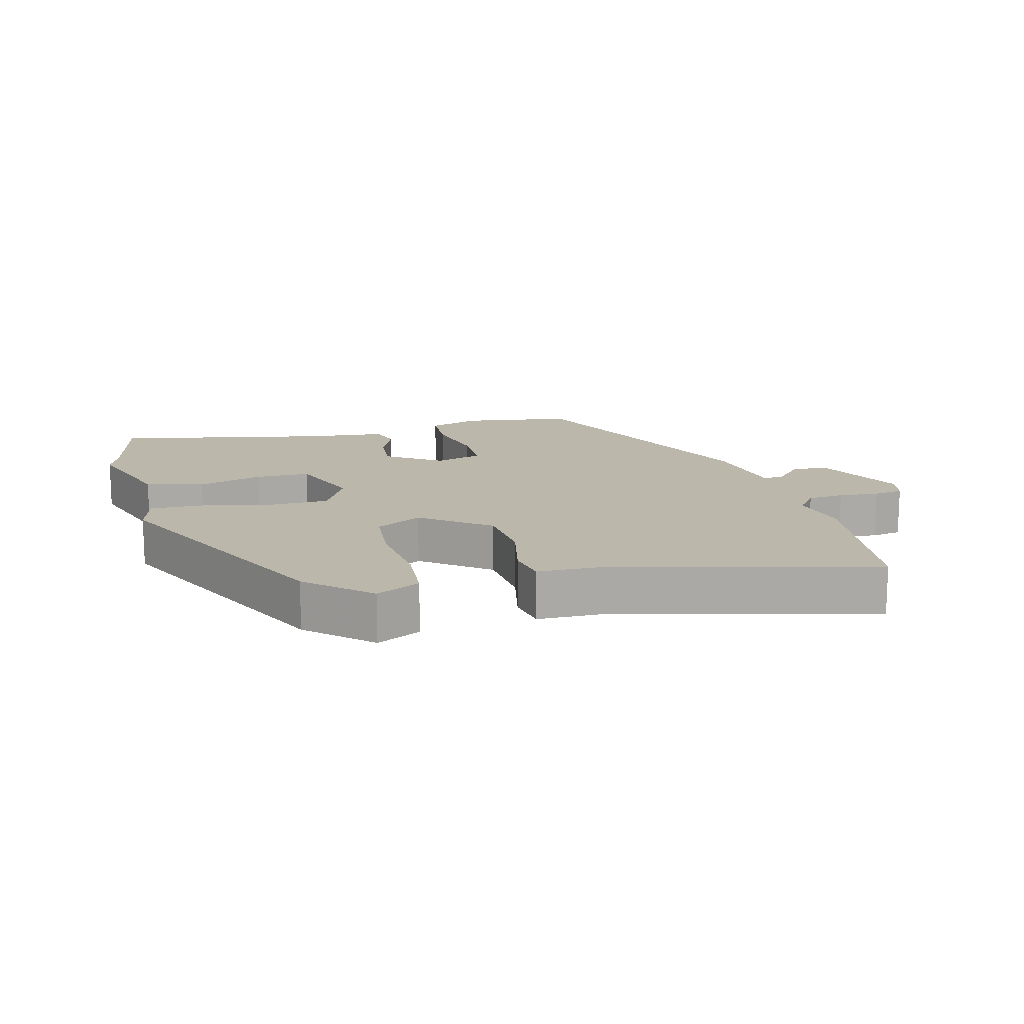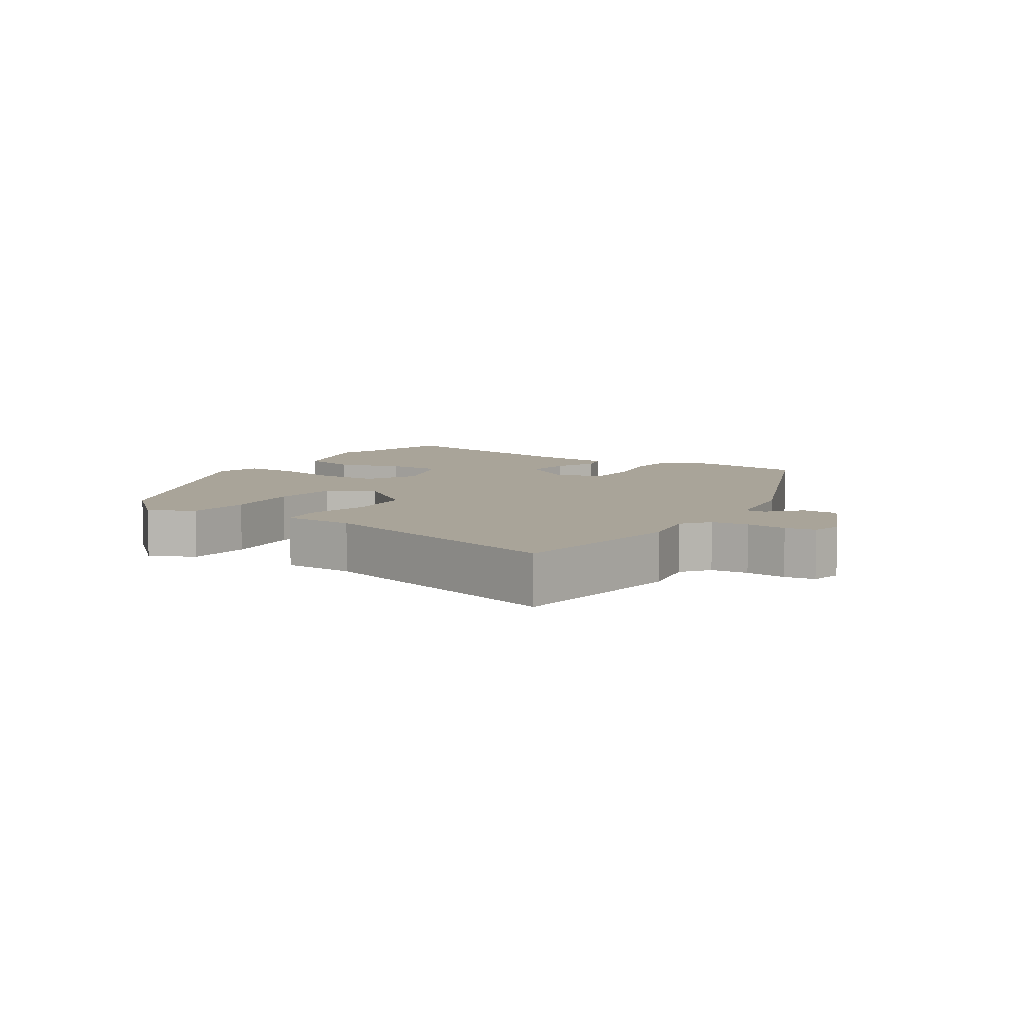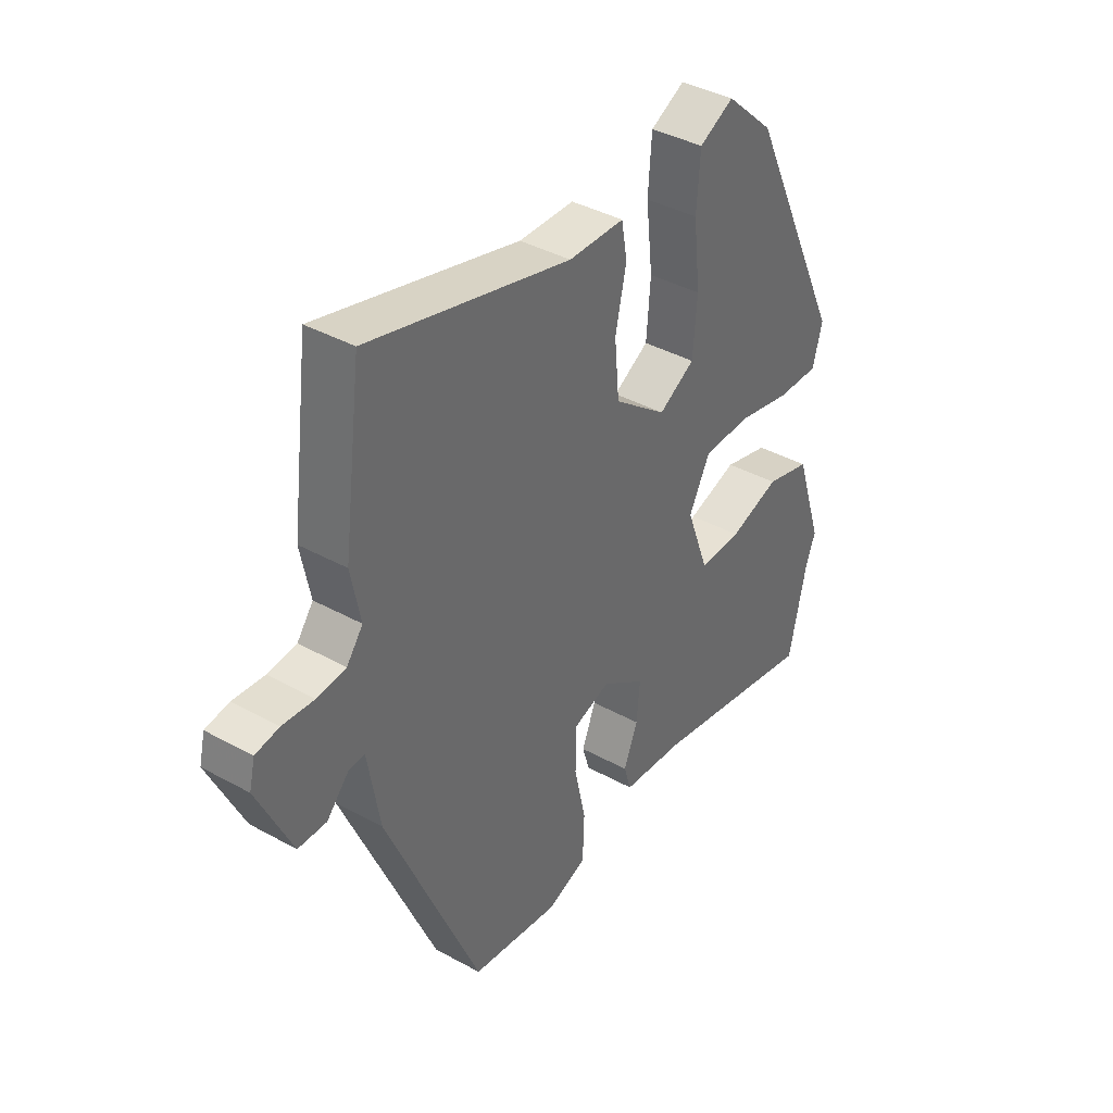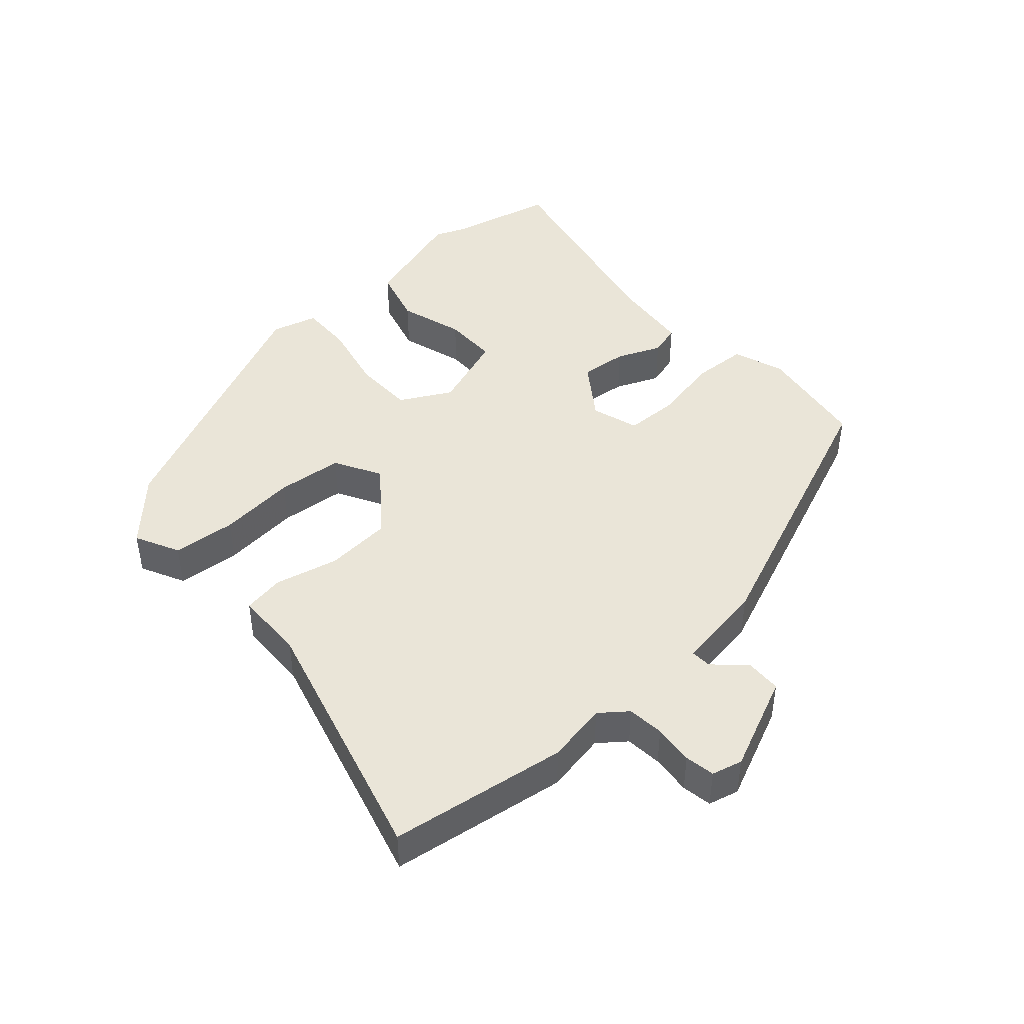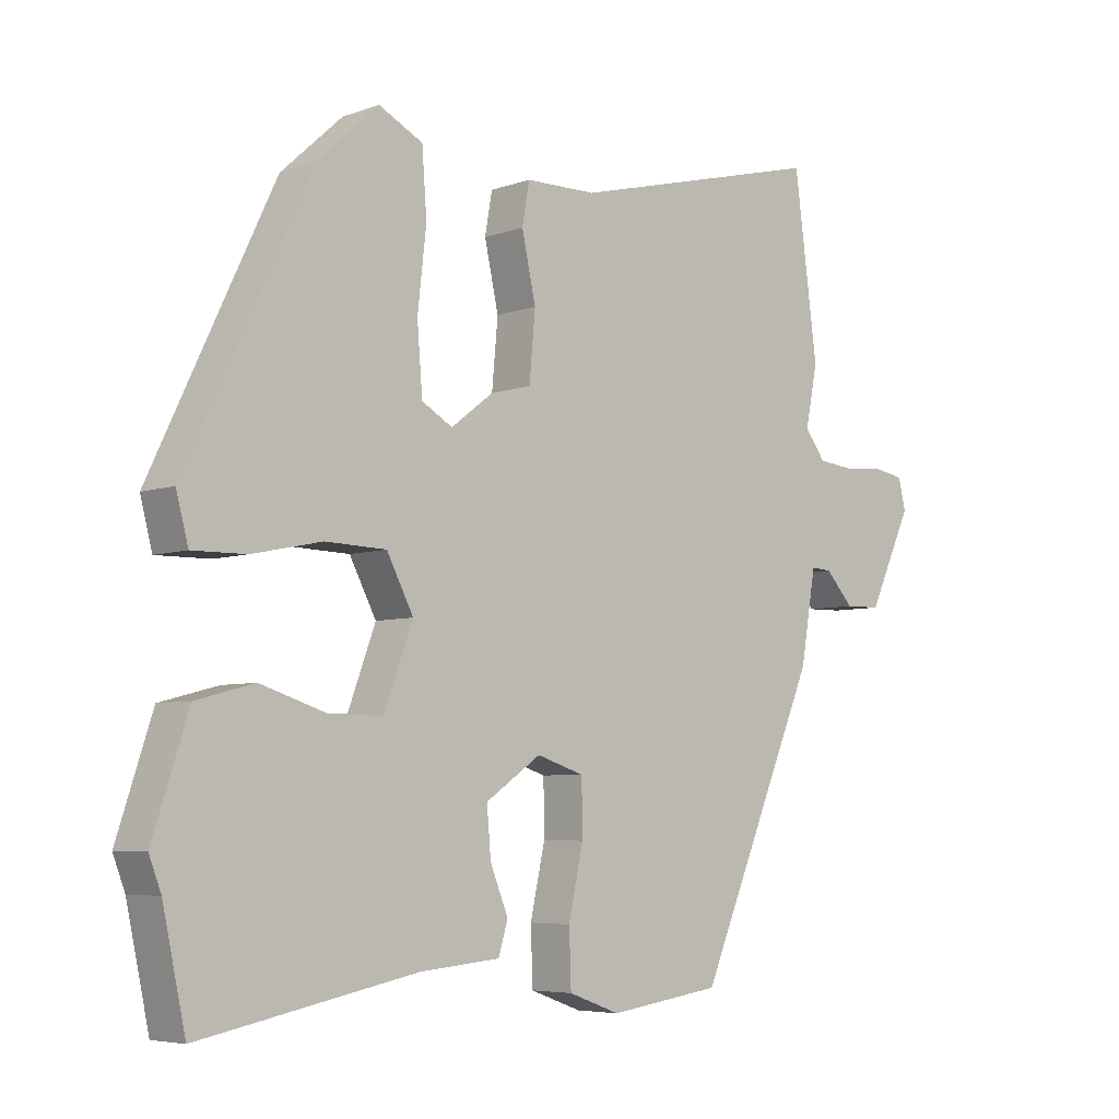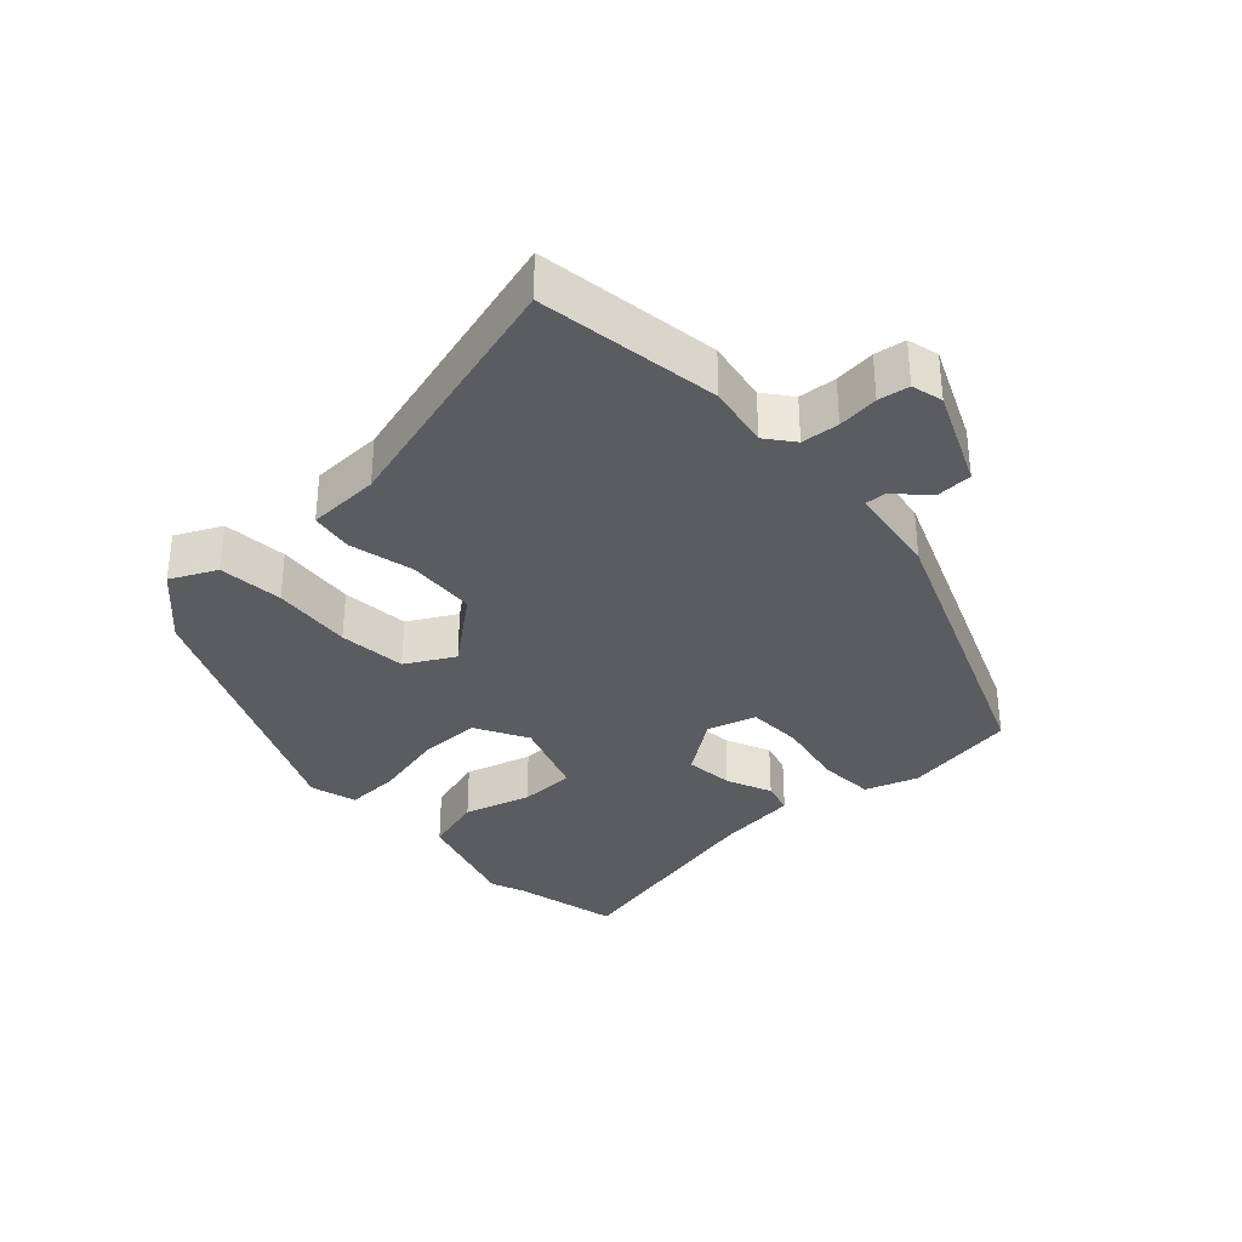
<metadata>
{"format":"obj","ext":"obj","renderer":"f3d","projection":"perspective","resolution":1024,"background":"white","views":[{"elev":14.5,"azim":-14.3,"up":"+Y"},{"elev":7.3,"azim":33.6,"up":"+Y"},{"elev":39.1,"azim":124.7,"up":"+Z"},{"elev":44.6,"azim":49.1,"up":"+Y"},{"elev":-5.7,"azim":-42.5,"up":"+Z"},{"elev":-34.0,"azim":43.9,"up":"+Y"}]}
</metadata>
<code>
v 0.314 0.07 -0.513
v 0.146 0.07 -0.537
v 0.069 0.07 -0.509
v 0.066 0.07 -0.426
v 0.088 0.07 -0.325
v 0.087 0.07 -0.244
v 0.016 0.07 -0.221
v -0.067 0.07 -0.278
v -0.061 0.07 -0.349
v -0.034 0.07 -0.416
v -0.048 0.07 -0.463
v -0.168 0.07 -0.474
v -0.492 0.07 -0.538
v -0.526 0.07 -0.38
v -0.544 0.07 -0.333
v -0.491 0.07 -0.171
v -0.404 0.07 -0.148
v -0.307 0.07 -0.179
v -0.225 0.07 -0.18
v -0.182 0.07 -0.064
v -0.222 0.07 0.013
v -0.313 0.07 0.016
v -0.418 0.07 -0.006
v -0.498 0.07 -0.007
v -0.516 0.07 0.062
v -0.33 0.07 0.454
v -0.238 0.07 0.538
v -0.172 0.07 0.504
v -0.165 0.07 0.409
v -0.178 0.07 0.292
v -0.17 0.07 0.193
v -0.101 0.07 0.153
v 0 0.07 0.23
v 0.009 0.07 0.33
v -0.012 0.07 0.426
v -0.001 0.07 0.488
v 0.105 0.07 0.489
v 0.489 0.07 0.587
v 0.524 0.07 0.32
v 0.506 0.07 0.229
v 0.537 0.07 0.188
v 0.592 0.07 0.182
v 0.652 0.07 0.187
v 0.697 0.07 0.179
v 0.708 0.07 0.133
v 0.643 0.07 -0.007
v 0.589 0.07 -0.008
v 0.547 0.07 0.038
v 0.516 0.07 0.04
v 0.493 0.07 -0.095
v 0.314 0 -0.513
v 0.146 0 -0.537
v 0.069 0 -0.509
v 0.066 0 -0.426
v 0.088 0 -0.325
v 0.087 0 -0.244
v 0.016 0 -0.221
v -0.067 0 -0.278
v -0.061 0 -0.349
v -0.034 0 -0.416
v -0.048 0 -0.463
v -0.168 0 -0.474
v -0.492 0 -0.538
v -0.526 0 -0.38
v -0.544 0 -0.333
v -0.491 0 -0.171
v -0.404 0 -0.148
v -0.307 0 -0.179
v -0.225 0 -0.18
v -0.182 0 -0.064
v -0.222 0 0.013
v -0.313 0 0.016
v -0.418 0 -0.006
v -0.498 0 -0.007
v -0.516 0 0.062
v -0.33 0 0.454
v -0.238 0 0.538
v -0.172 0 0.504
v -0.165 0 0.409
v -0.178 0 0.292
v -0.17 0 0.193
v -0.101 0 0.153
v 0 0 0.23
v 0.009 0 0.33
v -0.012 0 0.426
v -0.001 0 0.488
v 0.105 0 0.489
v 0.489 0 0.587
v 0.524 0 0.32
v 0.506 0 0.229
v 0.537 0 0.188
v 0.592 0 0.182
v 0.652 0 0.187
v 0.697 0 0.179
v 0.708 0 0.133
v 0.643 0 -0.007
v 0.589 0 -0.008
v 0.547 0 0.038
v 0.516 0 0.04
v 0.493 0 -0.095
f 3 4 5
f 2 3 5
f 1 2 5
f 50 1 5
f 49 50 5
f 46 47 48
f 45 46 48
f 44 45 48
f 43 44 48
f 42 43 48
f 41 42 48 49
f 49 5 6
f 41 49 6
f 40 41 6
f 40 6 7
f 39 40 7
f 38 39 7
f 37 38 7
f 34 35 36 37
f 33 34 37 7
f 28 29 30
f 27 28 30
f 26 27 30
f 25 26 30
f 24 25 30
f 23 24 30
f 22 23 30
f 21 22 30 31
f 20 21 31 32
f 16 17 18
f 15 16 18
f 14 15 18
f 14 18 19
f 13 14 19
f 12 13 19
f 12 19 20
f 11 12 20
f 10 11 20
f 9 10 20
f 33 7 8
f 32 33 8
f 20 32 8
f 8 9 20
f 55 54 53
f 55 53 52
f 55 52 51
f 55 51 100
f 55 100 99
f 98 97 96
f 98 96 95
f 98 95 94
f 98 94 93
f 98 93 92
f 99 98 92 91
f 56 55 99
f 56 99 91
f 56 91 90
f 57 56 90
f 57 90 89
f 57 89 88
f 57 88 87
f 87 86 85 84
f 57 87 84 83
f 80 79 78
f 80 78 77
f 80 77 76
f 80 76 75
f 80 75 74
f 80 74 73
f 80 73 72
f 81 80 72 71
f 82 81 71 70
f 68 67 66
f 68 66 65
f 68 65 64
f 69 68 64
f 69 64 63
f 69 63 62
f 70 69 62
f 70 62 61
f 70 61 60
f 70 60 59
f 58 57 83
f 58 83 82
f 58 82 70
f 70 59 58
f 1 51 52 2
f 2 52 53 3
f 3 53 54 4
f 4 54 55 5
f 5 55 56 6
f 6 56 57 7
f 7 57 58 8
f 8 58 59 9
f 9 59 60 10
f 10 60 61 11
f 11 61 62 12
f 12 62 63 13
f 13 63 64 14
f 14 64 65 15
f 15 65 66 16
f 16 66 67 17
f 17 67 68 18
f 18 68 69 19
f 19 69 70 20
f 20 70 71 21
f 21 71 72 22
f 22 72 73 23
f 23 73 74 24
f 24 74 75 25
f 25 75 76 26
f 26 76 77 27
f 27 77 78 28
f 28 78 79 29
f 29 79 80 30
f 30 80 81 31
f 31 81 82 32
f 32 82 83 33
f 33 83 84 34
f 34 84 85 35
f 35 85 86 36
f 36 86 87 37
f 37 87 88 38
f 38 88 89 39
f 39 89 90 40
f 40 90 91 41
f 41 91 92 42
f 42 92 93 43
f 43 93 94 44
f 44 94 95 45
f 45 95 96 46
f 46 96 97 47
f 47 97 98 48
f 48 98 99 49
f 49 99 100 50
f 50 100 51 1

</code>
